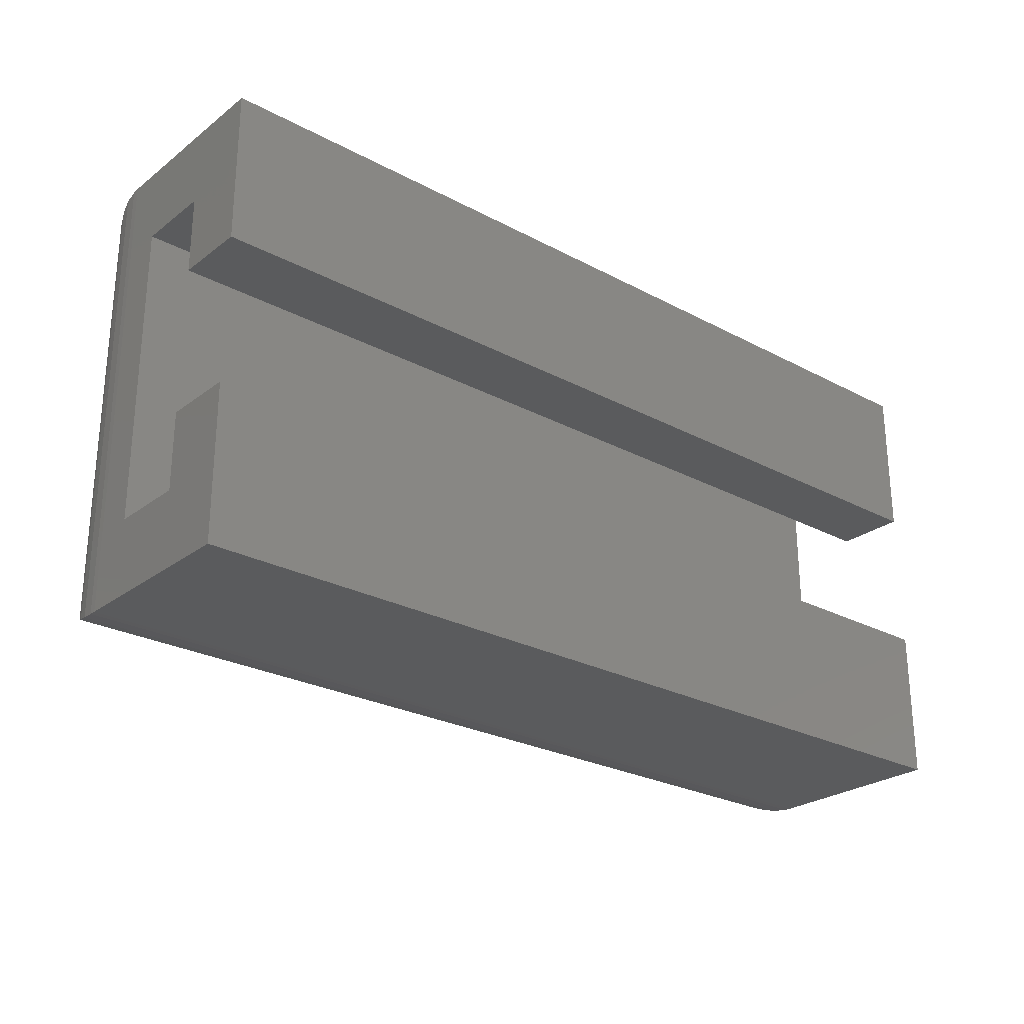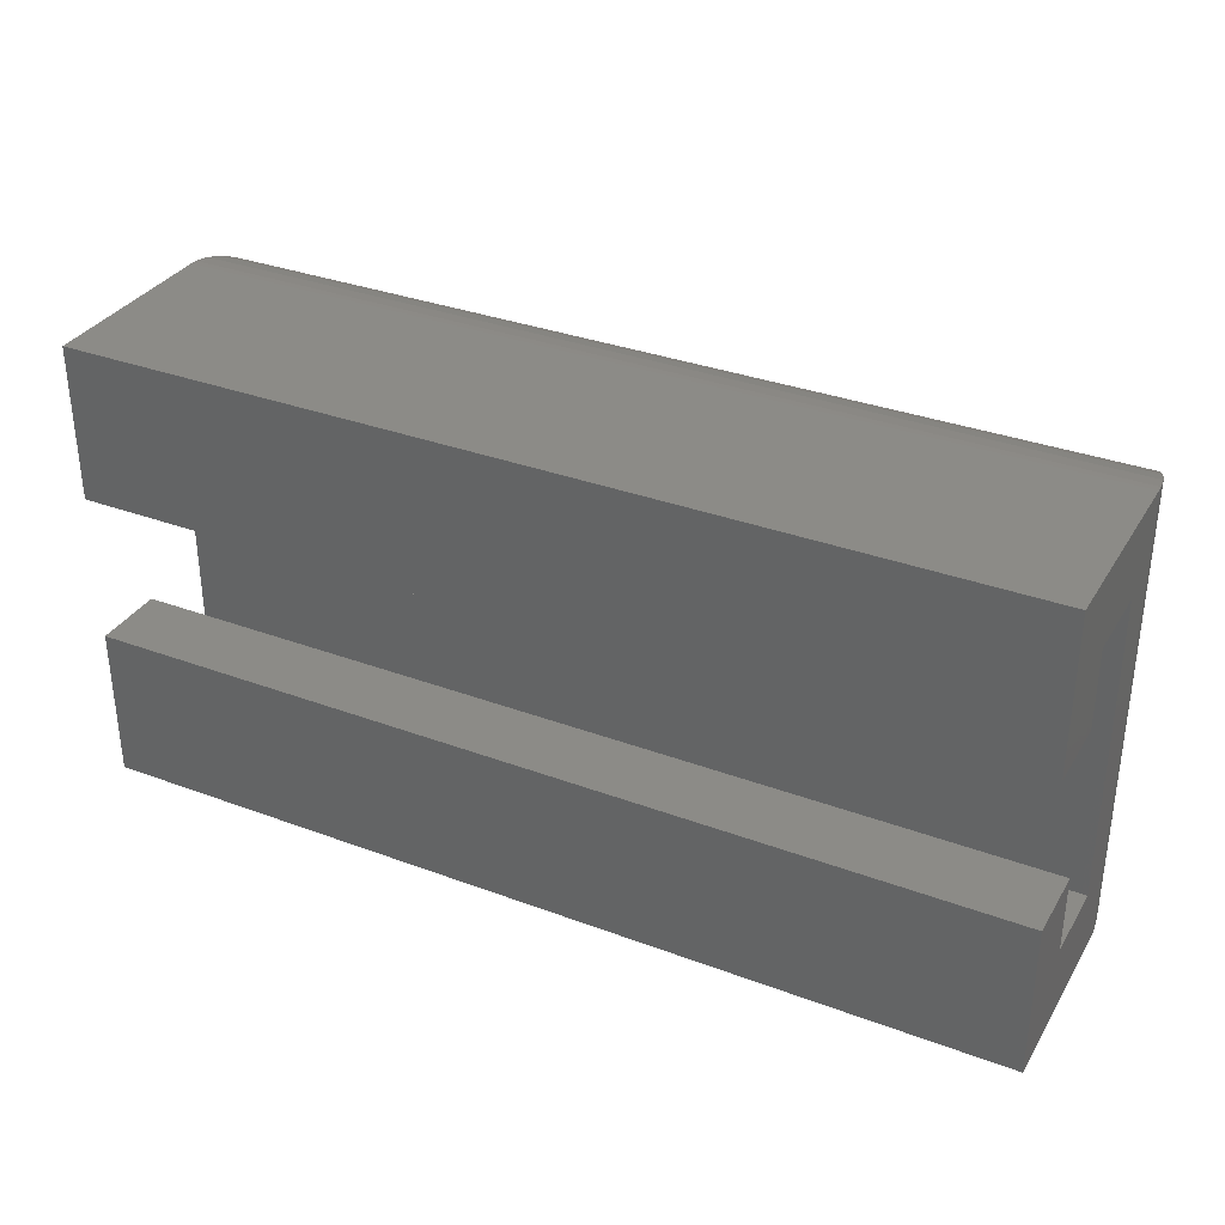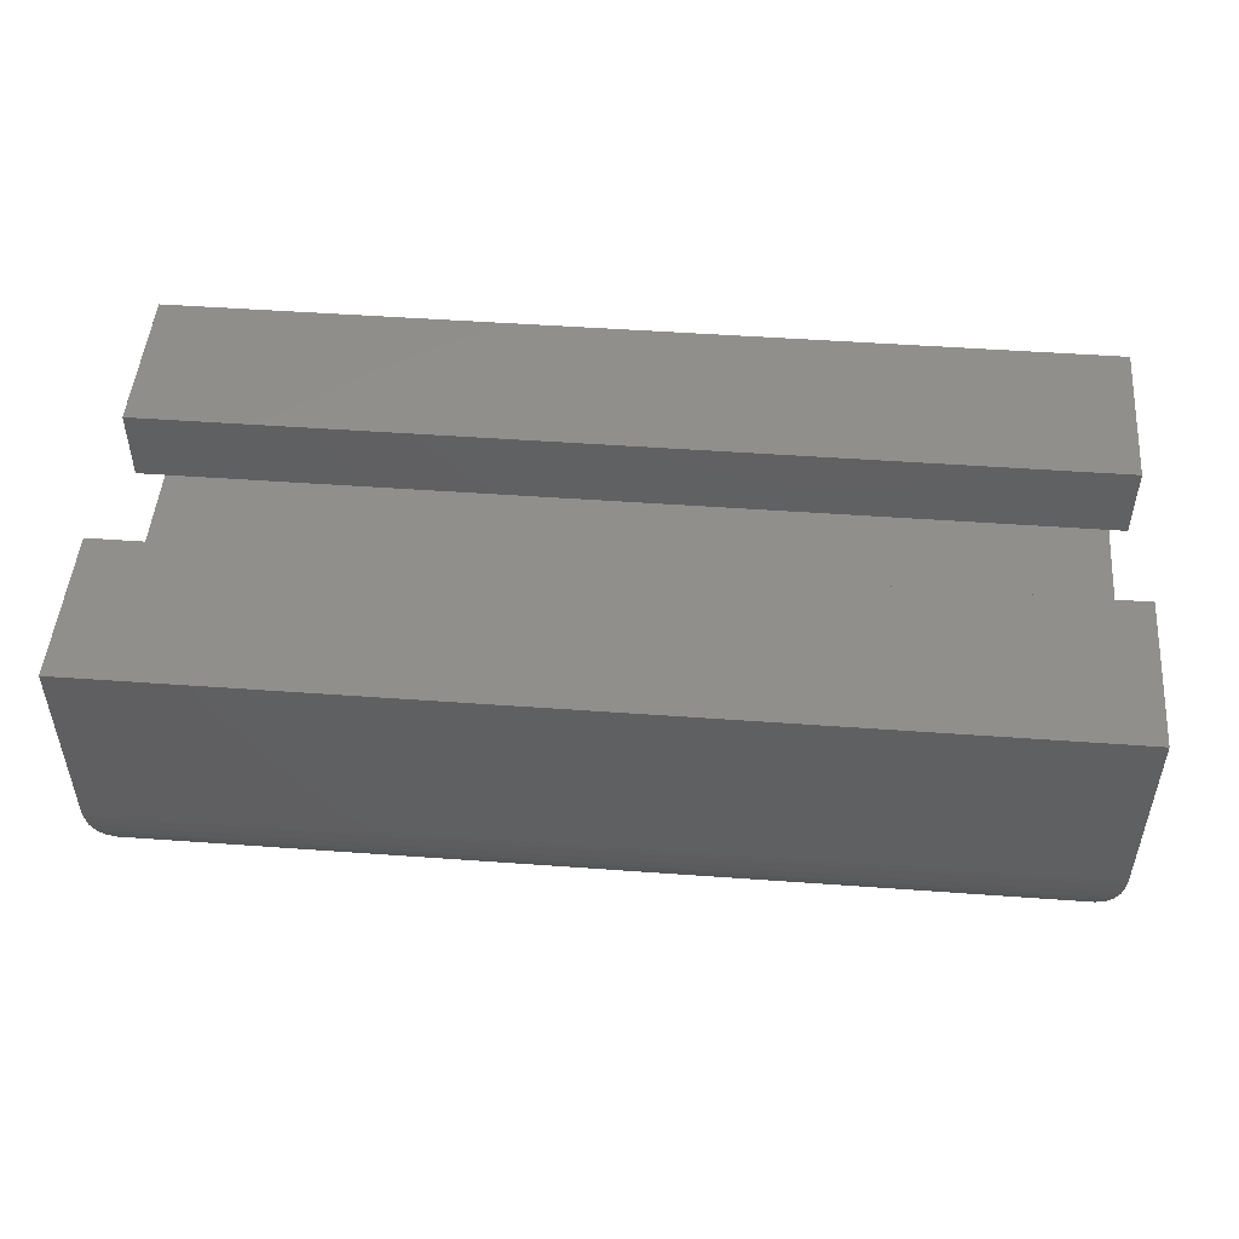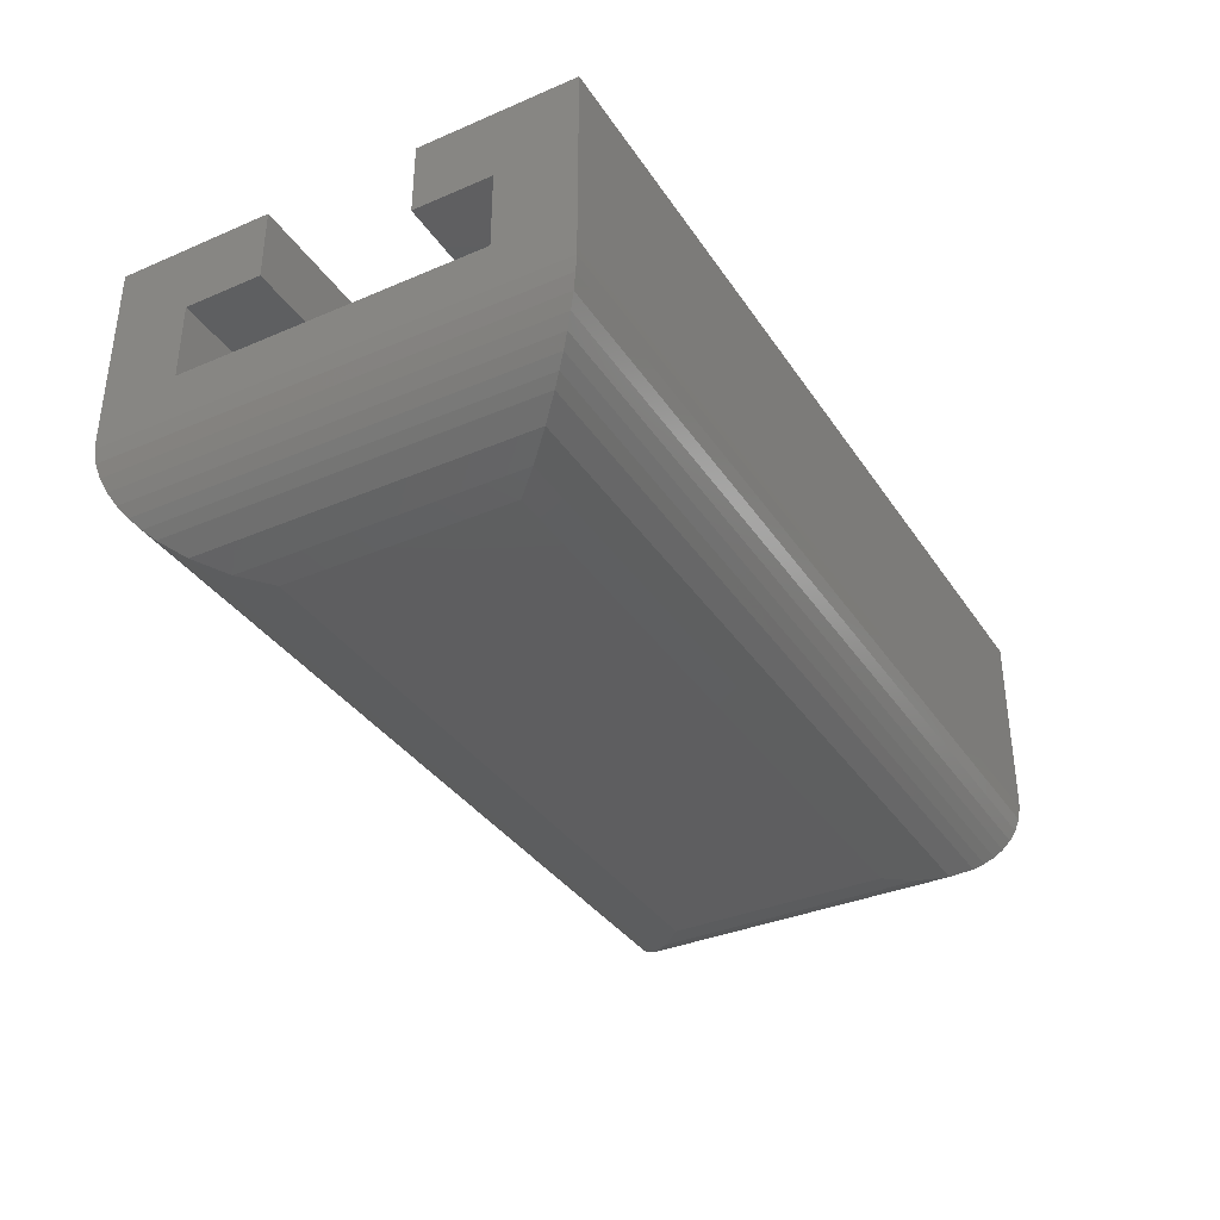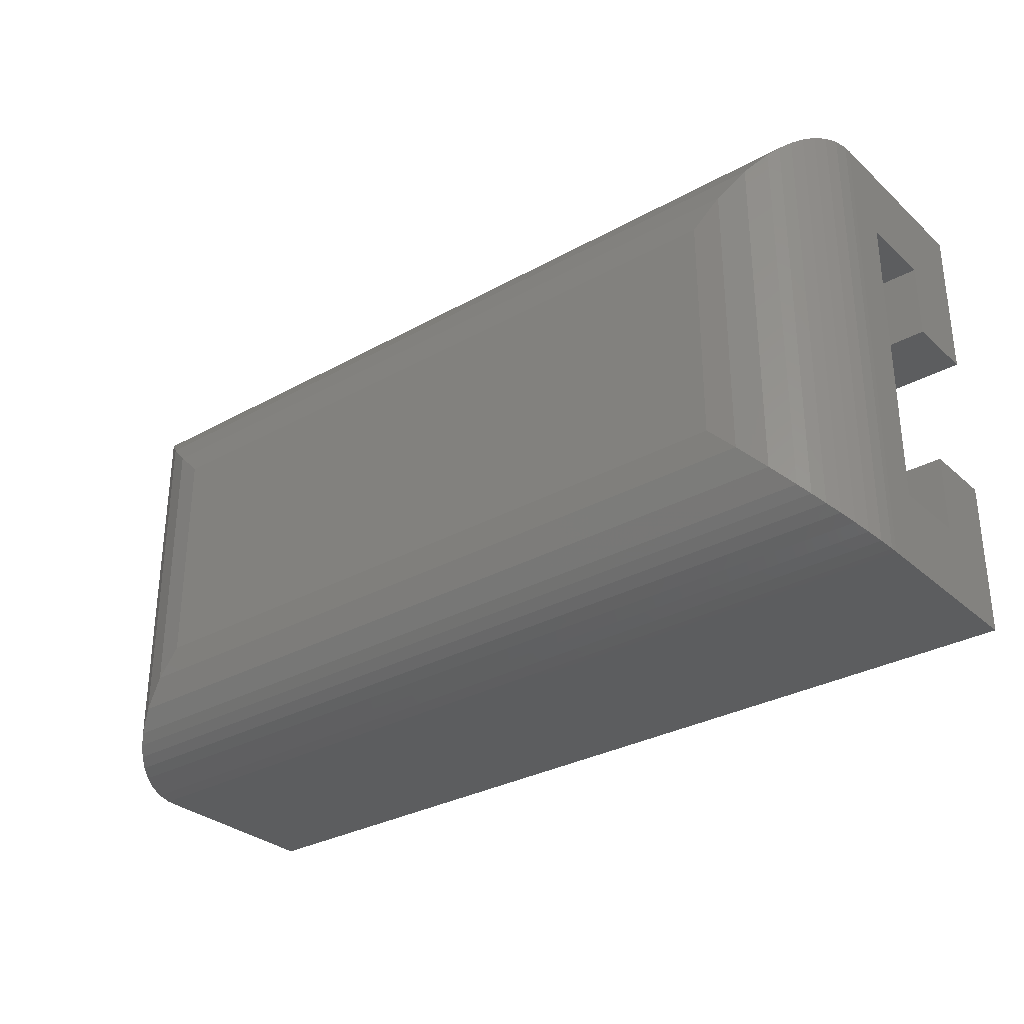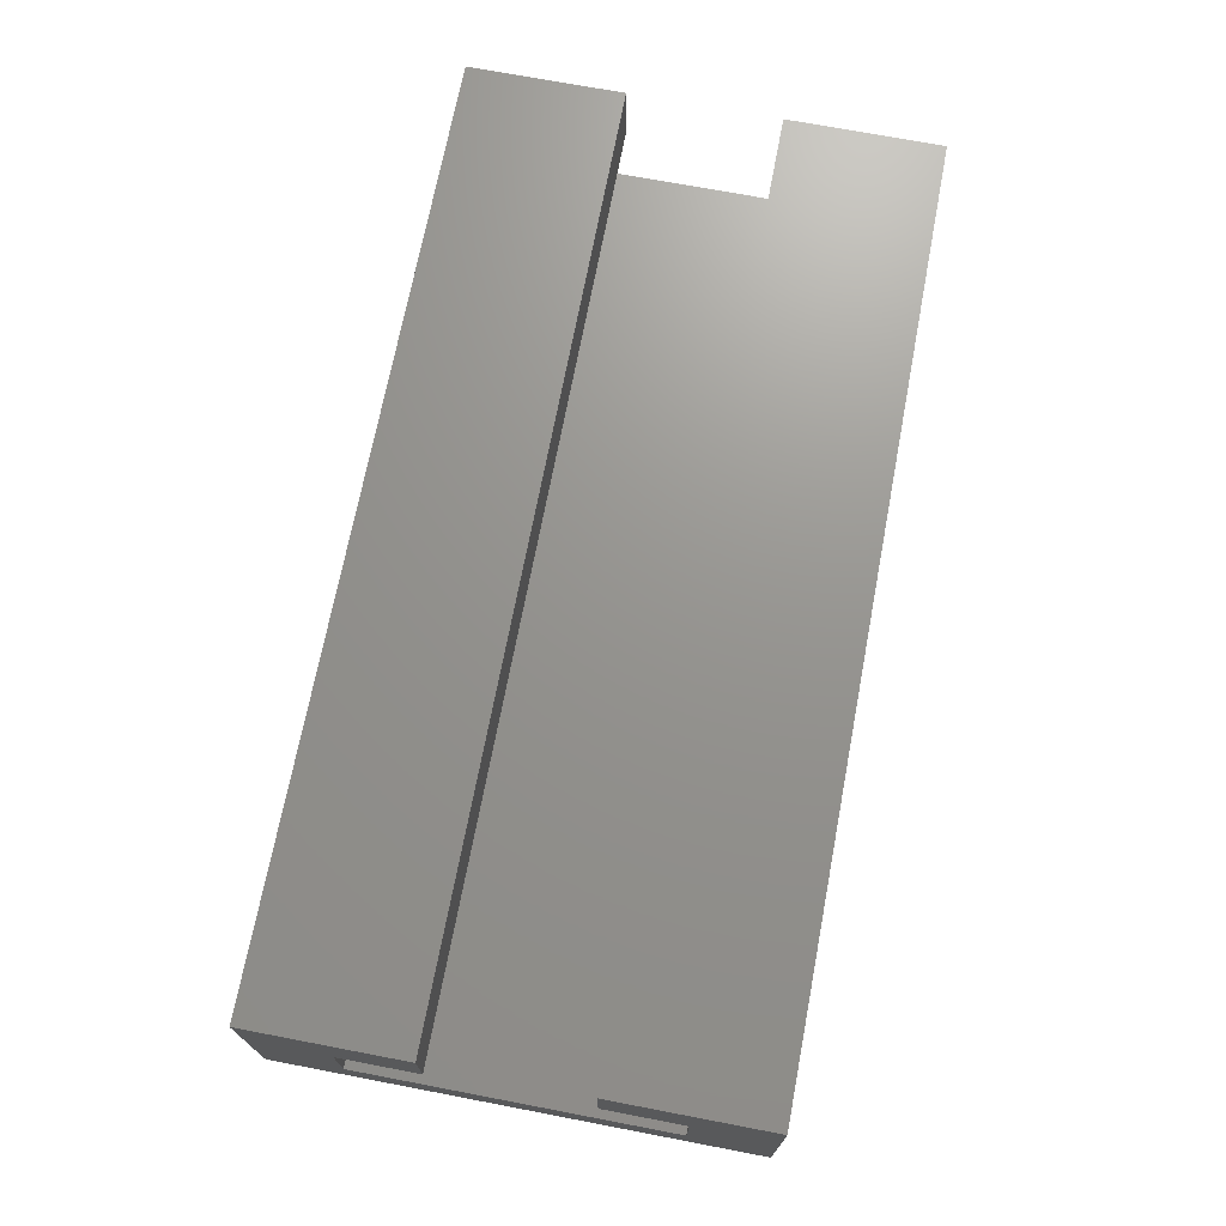
<metadata>
{"format":"stl","ext":"stl","renderer":"f3d","projection":"perspective","resolution":1024,"background":"white","views":[{"elev":-25.9,"azim":-40.2,"up":"+Y"},{"elev":33.5,"azim":27.0,"up":"+Y"},{"elev":49.3,"azim":4.6,"up":"+Z"},{"elev":-35.8,"azim":-60.7,"up":"+Z"},{"elev":-30.9,"azim":-141.4,"up":"+Y"},{"elev":71.0,"azim":100.8,"up":"+Z"}]}
</metadata>
<code>
# stl→obj: 68 verts, 132 faces
v 0.75 0.2487 0.2487
v 0.75 0.2487 0.1895
v 0.75 0.375 0.2487
v 0.75 0.3118 0.1895
v 0.75 0.375 0.09375
v 0.75 0.3118 0.1263
v 0.75 5.741e-18 0.09375
v 0.75 0.06316 0.1263
v 0.75 1.523e-17 0.2487
v 0.75 0.06316 0.1895
v 0.75 0.1263 0.2487
v 0.75 0.1263 0.1895
v -2.776e-17 0.375 0.09375
v 0 0.3118 0.1895
v 0 0.375 0.2487
v 0 0.2487 0.1895
v 0 0.2487 0.2487
v 0 0.3118 0.1263
v 0 -8.137e-18 0.09375
v 0 0.06316 0.1263
v 0 1.523e-17 0.2487
v 0 0.06316 0.1895
v 0 0.1263 0.2487
v 0 0.1263 0.1895
v 0.09375 0.09375 -5.741e-18
v 0.09375 0.2812 -1.722e-17
v 0.6562 0.09375 -5.741e-18
v 0.6562 0.2812 -1.722e-17
v 0.07172 0.3033 0.002625
v 0.6783 0.3033 0.002625
v 0.05061 0.3244 0.01051
v 0.6994 0.3244 0.01051
v 0.0001806 0.3748 0.08793
v 0.7498 0.3748 0.08793
v 0.001751 0.3732 0.07571
v 0.7482 0.3732 0.07571
v 0.004842 0.3702 0.06401
v 0.7452 0.3702 0.06401
v 0.009211 0.3658 0.05323
v 0.7408 0.3658 0.05323
v 0.01454 0.3605 0.0436
v 0.7355 0.3605 0.0436
v 0.02071 0.3543 0.03498
v 0.7293 0.3543 0.03498
v 0.02755 0.3474 0.02737
v 0.7224 0.3475 0.02737
v 0.7151 0.3401 0.02077
v 0.0349 0.3401 0.02077
v 0.07172 0.07172 0.002625
v 0.05061 0.05061 0.01051
v 0.0001806 0.0001806 0.08793
v 0.001756 0.001751 0.07571
v 0.004847 0.004842 0.06401
v 0.009211 0.009211 0.05323
v 0.01454 0.01454 0.0436
v 0.02071 0.02071 0.03498
v 0.02755 0.02755 0.02737
v 0.0349 0.0349 0.02077
v 0.6783 0.07172 0.002625
v 0.6994 0.05061 0.01051
v 0.7151 0.0349 0.02077
v 0.7225 0.02755 0.02737
v 0.7498 0.0001806 0.08793
v 0.7482 0.001756 0.07571
v 0.7452 0.004847 0.06401
v 0.7408 0.009211 0.05323
v 0.7355 0.01454 0.0436
v 0.7293 0.02071 0.03498
f 1 2 3
f 3 2 4
f 3 4 5
f 5 4 6
f 5 6 7
f 7 6 8
f 7 8 9
f 9 8 10
f 9 10 11
f 11 10 12
f 13 14 15
f 15 14 16
f 15 16 17
f 14 13 18
f 18 13 19
f 18 19 20
f 20 19 21
f 20 21 22
f 22 21 23
f 22 23 24
f 21 19 9
f 9 19 7
f 13 15 5
f 5 15 3
f 25 26 27
f 27 26 28
f 28 29 30
f 28 26 29
f 31 32 30
f 31 30 29
f 13 5 33
f 33 5 34
f 33 34 35
f 35 34 36
f 35 36 37
f 37 36 38
f 37 38 39
f 39 38 40
f 39 40 41
f 41 40 42
f 41 42 43
f 43 42 44
f 43 44 45
f 45 44 46
f 45 46 47
f 32 31 47
f 47 31 48
f 47 48 45
f 26 49 29
f 26 25 49
f 50 31 29
f 50 29 49
f 19 13 51
f 51 13 33
f 51 33 52
f 52 33 35
f 52 35 53
f 53 35 37
f 53 37 54
f 54 37 39
f 54 39 55
f 55 39 41
f 55 41 56
f 56 41 43
f 56 43 57
f 57 43 45
f 57 45 48
f 31 50 48
f 48 50 58
f 48 58 57
f 25 59 49
f 25 27 59
f 49 59 60
f 58 61 62
f 61 58 60
f 60 58 50
f 60 50 49
f 7 19 63
f 63 19 51
f 63 51 64
f 64 51 52
f 64 52 65
f 65 52 53
f 65 53 66
f 66 53 54
f 66 54 67
f 67 54 55
f 67 55 68
f 68 55 56
f 68 56 62
f 62 56 57
f 62 57 58
f 27 30 59
f 27 28 30
f 59 30 32
f 61 47 46
f 47 61 32
f 32 61 60
f 32 60 59
f 5 7 34
f 34 7 63
f 34 63 36
f 36 63 64
f 36 64 38
f 38 64 65
f 38 65 40
f 40 65 66
f 40 66 42
f 42 66 67
f 42 67 44
f 44 67 68
f 44 68 46
f 46 68 62
f 46 62 61
f 23 21 11
f 11 21 9
f 24 23 12
f 12 23 11
f 22 24 10
f 10 24 12
f 20 22 8
f 8 22 10
f 18 20 6
f 6 20 8
f 14 18 4
f 4 18 6
f 16 14 2
f 2 14 4
f 17 16 1
f 1 16 2
f 15 17 3
f 3 17 1

</code>
